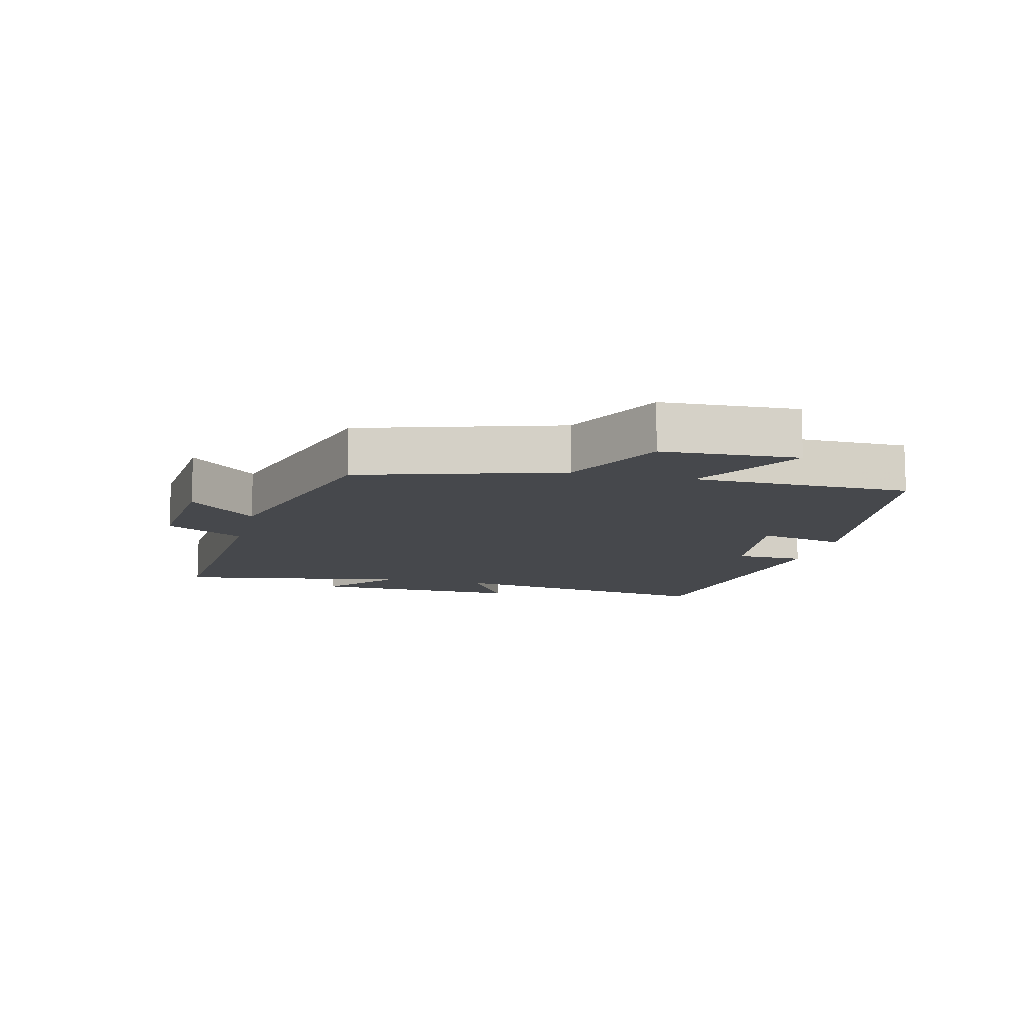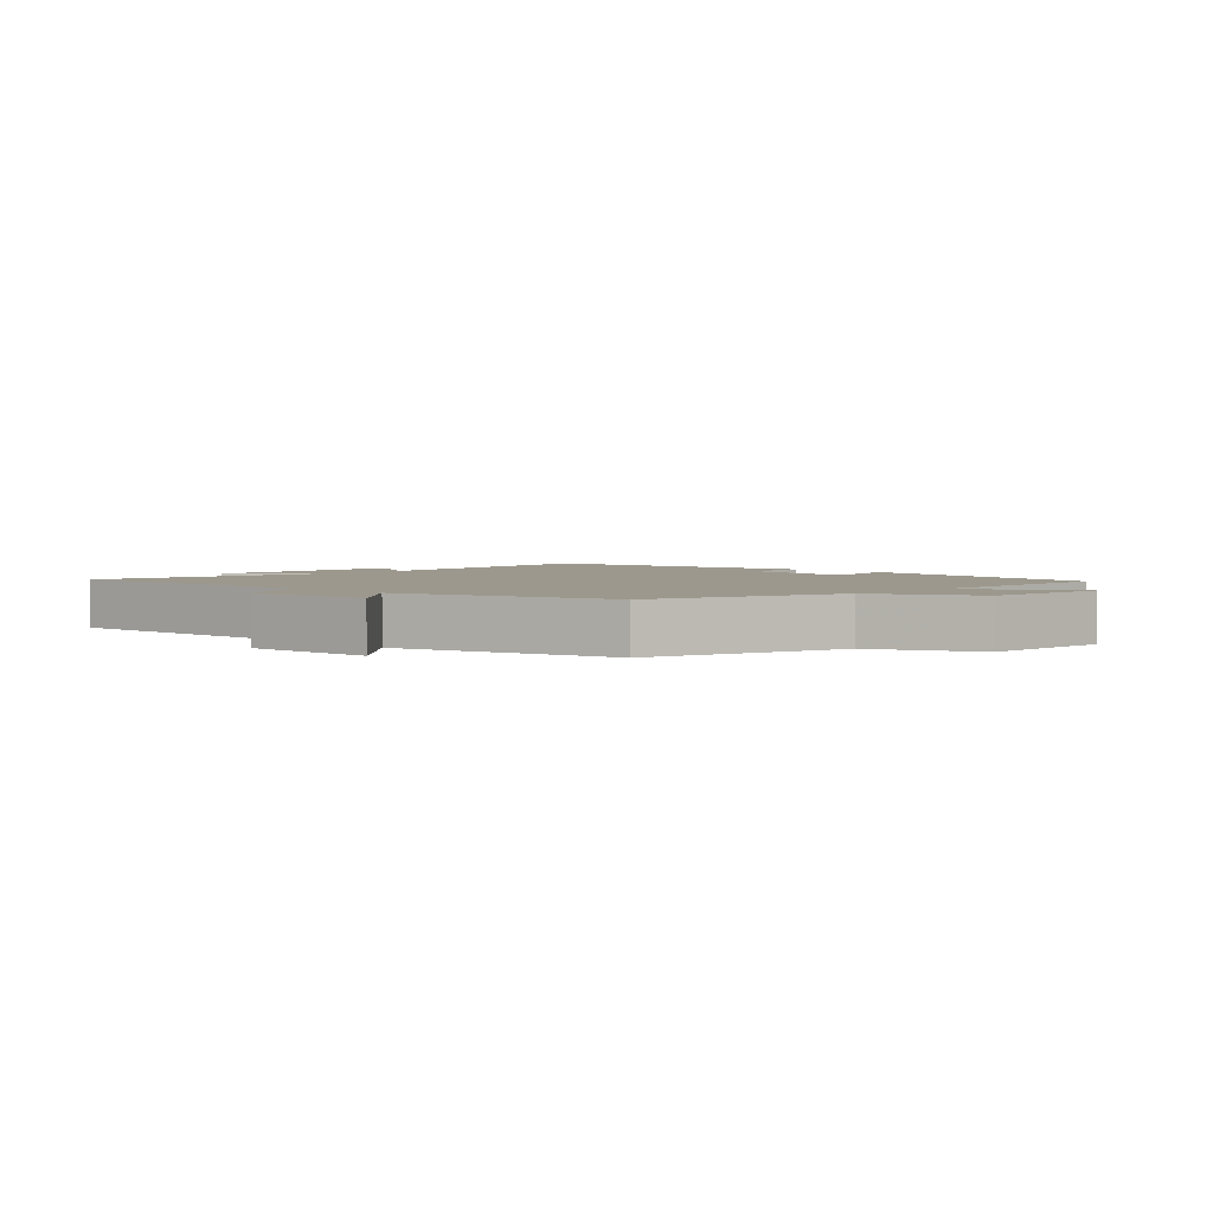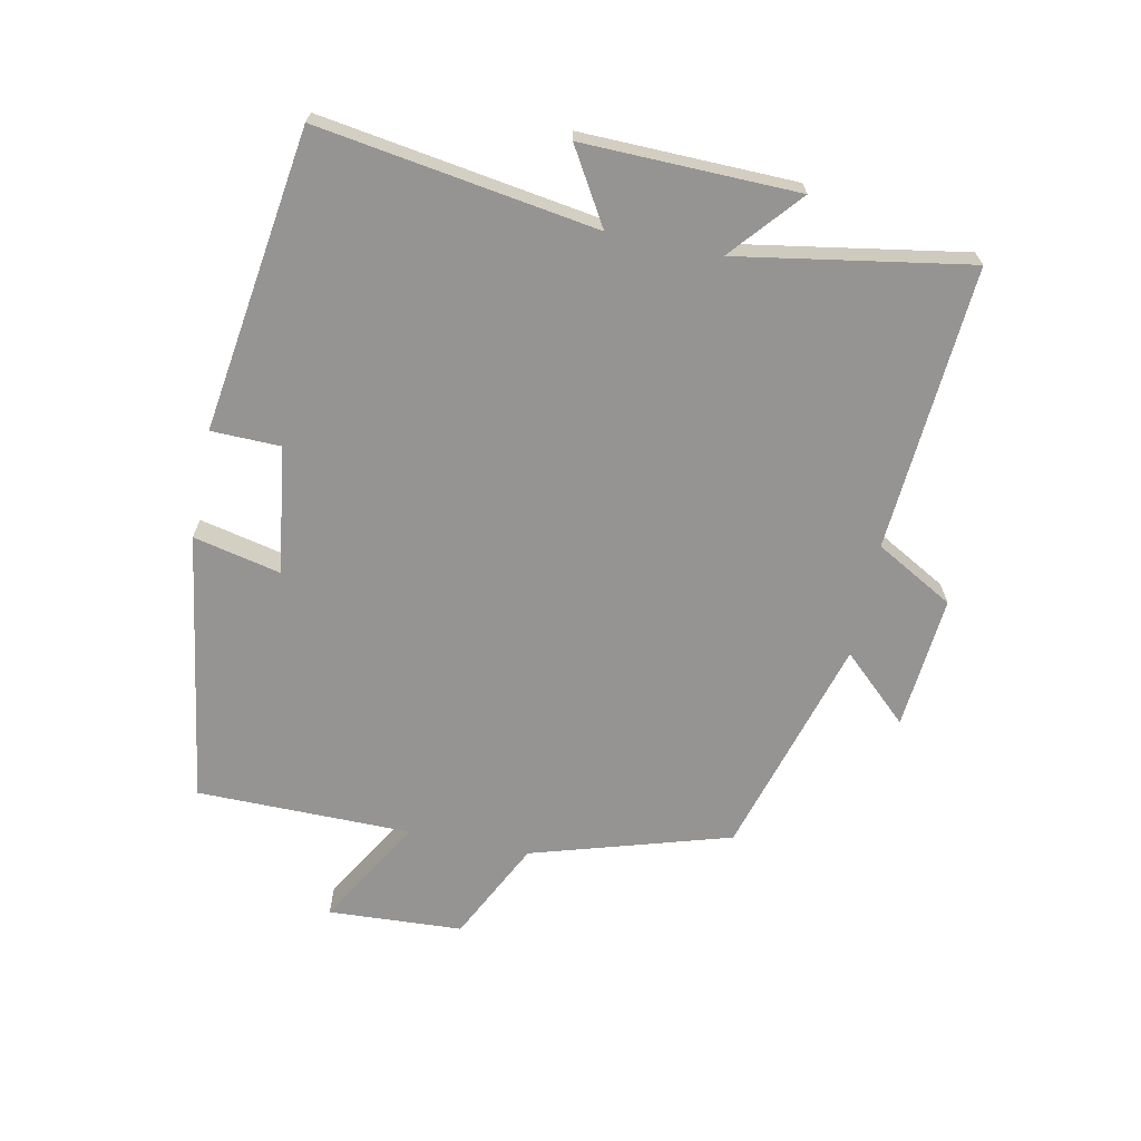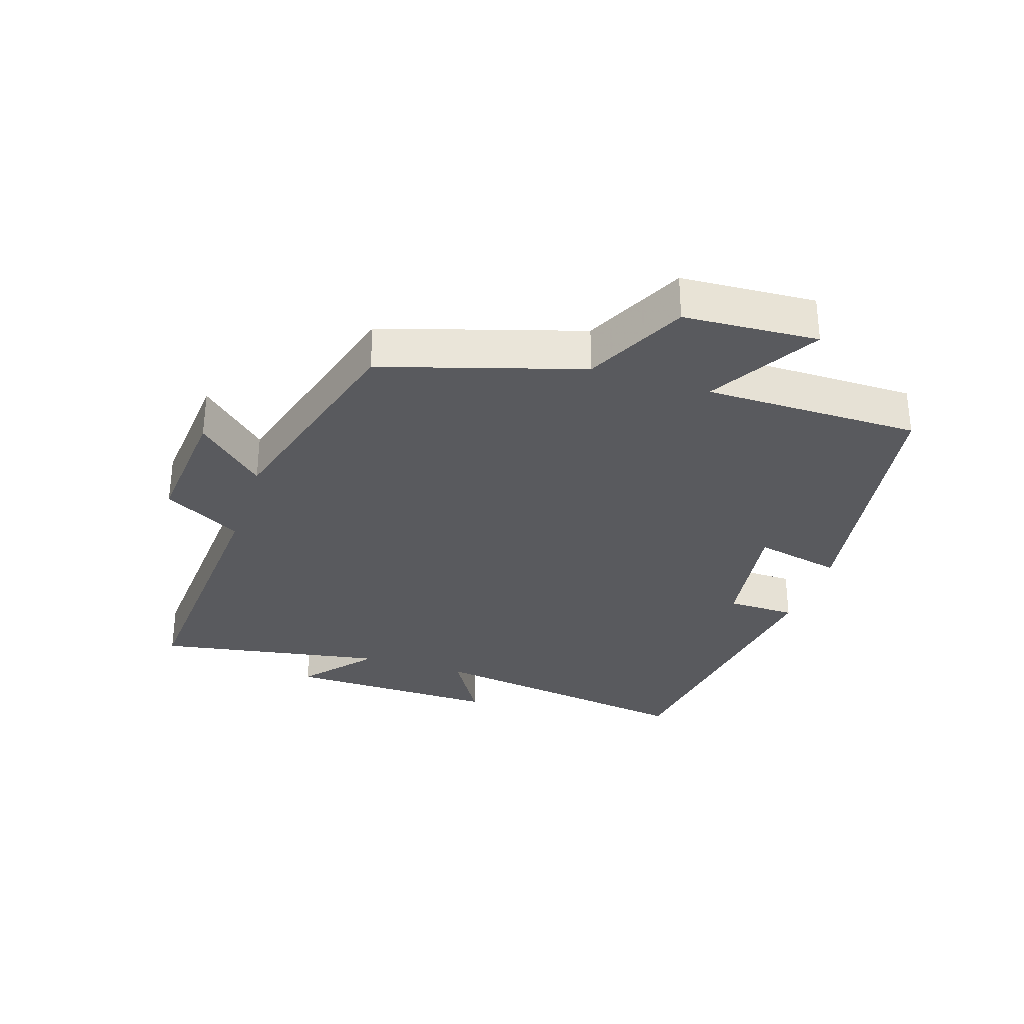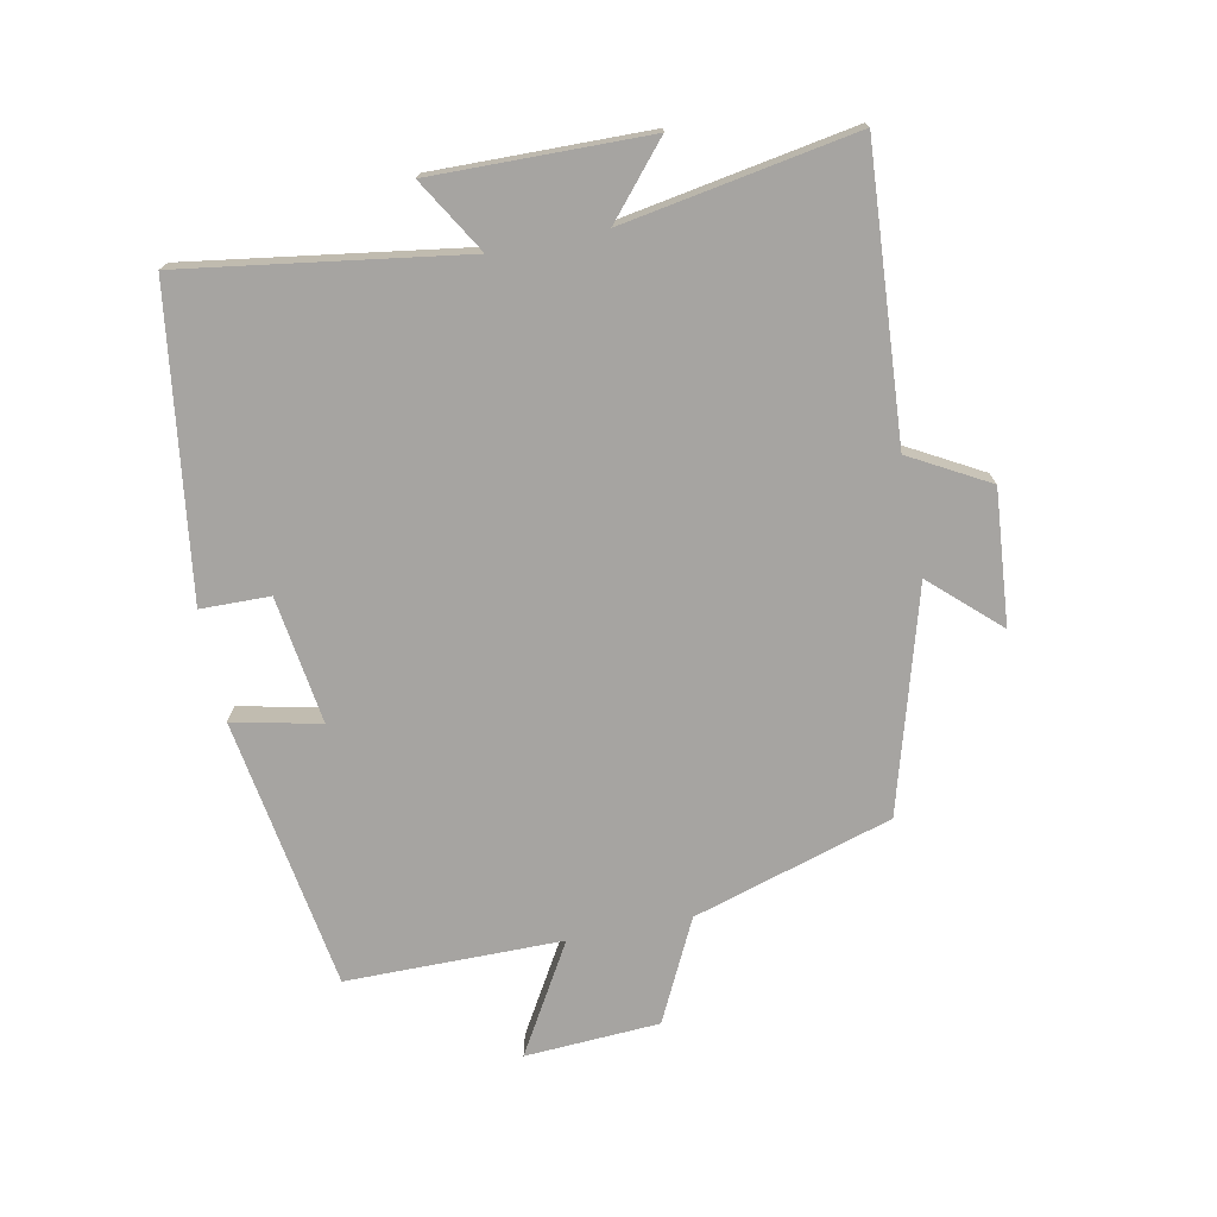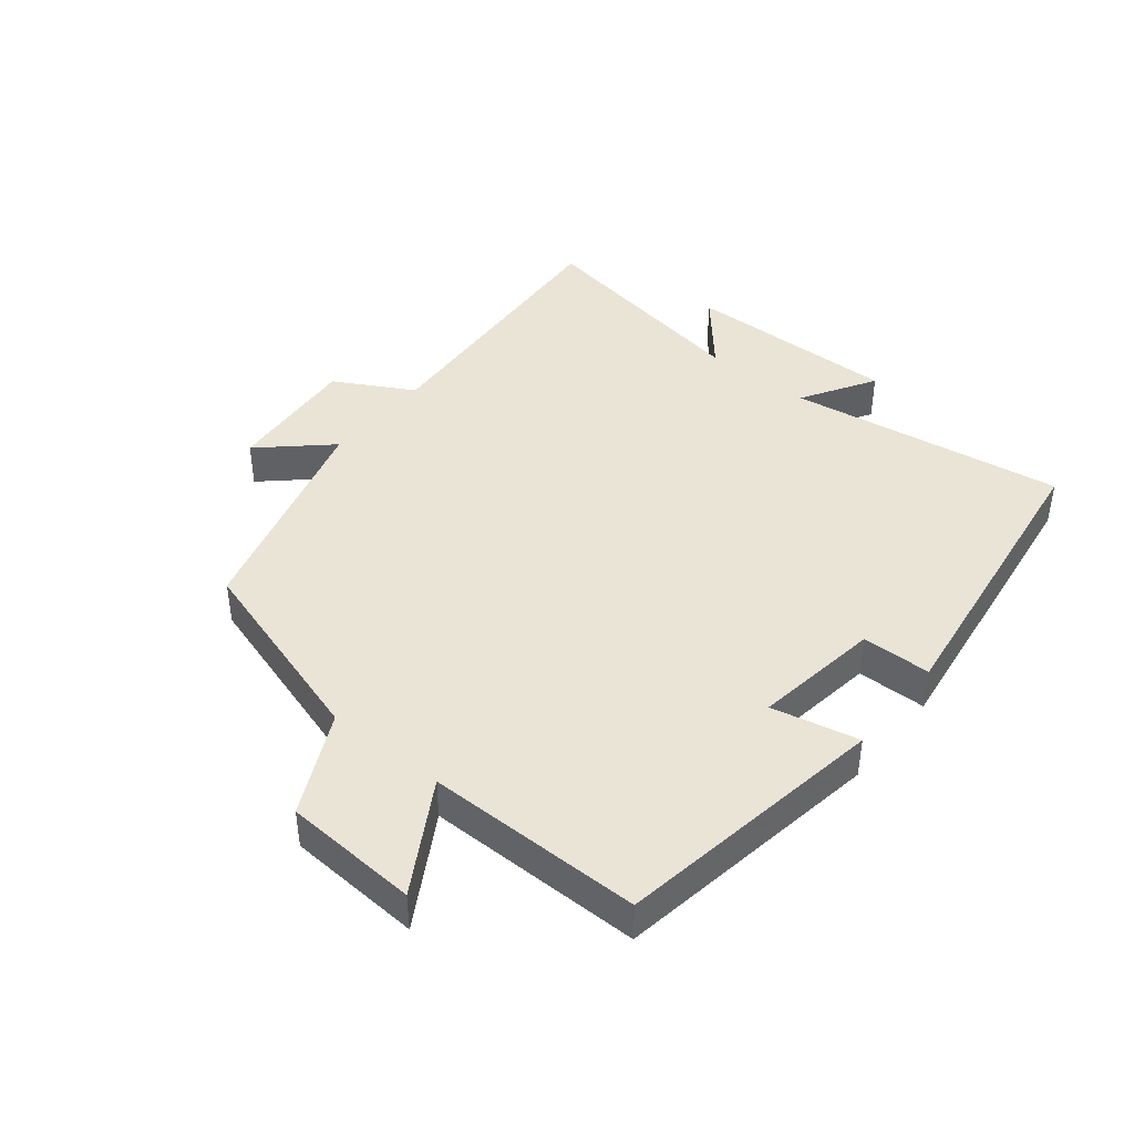
<metadata>
{"format":"obj","ext":"obj","renderer":"f3d","projection":"perspective","resolution":1024,"background":"white","views":[{"elev":-11.3,"azim":76.0,"up":"+Y"},{"elev":3.0,"azim":44.8,"up":"+Y"},{"elev":-67.1,"azim":-101.8,"up":"+Y"},{"elev":-31.5,"azim":72.1,"up":"+Y"},{"elev":-73.5,"azim":-78.6,"up":"+Y"},{"elev":42.4,"azim":129.1,"up":"+Y"}]}
</metadata>
<code>
v -0.562 0.07 0.531
v -0.119 0.07 0.5
v -0.051 0.07 0.622
v 0.157 0.07 0.604
v 0.061 0.07 0.5
v 0.406 0.07 0.401
v 0.5 0.07 0.091
v 0.658 0.07 0.013
v 0.67 0.07 -0.197
v 0.5 0.07 -0.097
v 0.499 0.07 -0.433
v 0.075 0.07 -0.5
v 0.105 0.07 -0.364
v -0.093 0.07 -0.392
v -0.095 0.07 -0.5
v -0.565 0.07 -0.434
v -0.5 0.07 -0.001
v -0.615 0.07 -0.07
v -0.609 0.07 0.264
v -0.5 0.07 0.171
v -0.562 0 0.531
v -0.119 0 0.5
v -0.051 0 0.622
v 0.157 0 0.604
v 0.061 0 0.5
v 0.406 0 0.401
v 0.5 0 0.091
v 0.658 0 0.013
v 0.67 0 -0.197
v 0.5 0 -0.097
v 0.499 0 -0.433
v 0.075 0 -0.5
v 0.105 0 -0.364
v -0.093 0 -0.392
v -0.095 0 -0.5
v -0.565 0 -0.434
v -0.5 0 -0.001
v -0.615 0 -0.07
v -0.609 0 0.264
v -0.5 0 0.171
f 17 18 19 20
f 14 15 16 17
f 13 14 17 20
f 10 11 12 13
f 20 1 2
f 13 20 2
f 10 13 2
f 7 8 9 10
f 7 10 2
f 6 7 2
f 5 6 2
f 2 3 4 5
f 40 39 38 37
f 37 36 35 34
f 40 37 34 33
f 33 32 31 30
f 22 21 40
f 22 40 33
f 22 33 30
f 30 29 28 27
f 22 30 27
f 22 27 26
f 22 26 25
f 25 24 23 22
f 1 21 22 2
f 2 22 23 3
f 3 23 24 4
f 4 24 25 5
f 5 25 26 6
f 6 26 27 7
f 7 27 28 8
f 8 28 29 9
f 9 29 30 10
f 10 30 31 11
f 11 31 32 12
f 12 32 33 13
f 13 33 34 14
f 14 34 35 15
f 15 35 36 16
f 16 36 37 17
f 17 37 38 18
f 18 38 39 19
f 19 39 40 20
f 20 40 21 1

</code>
